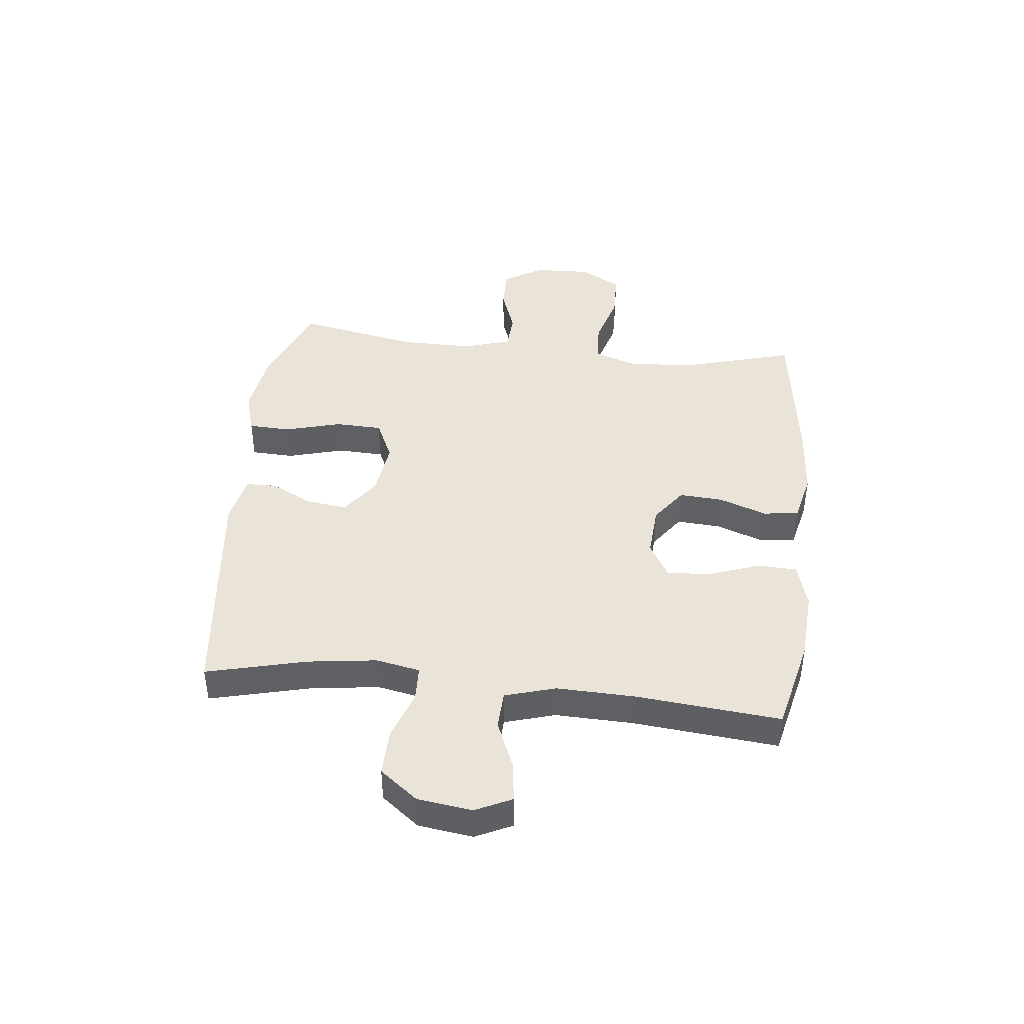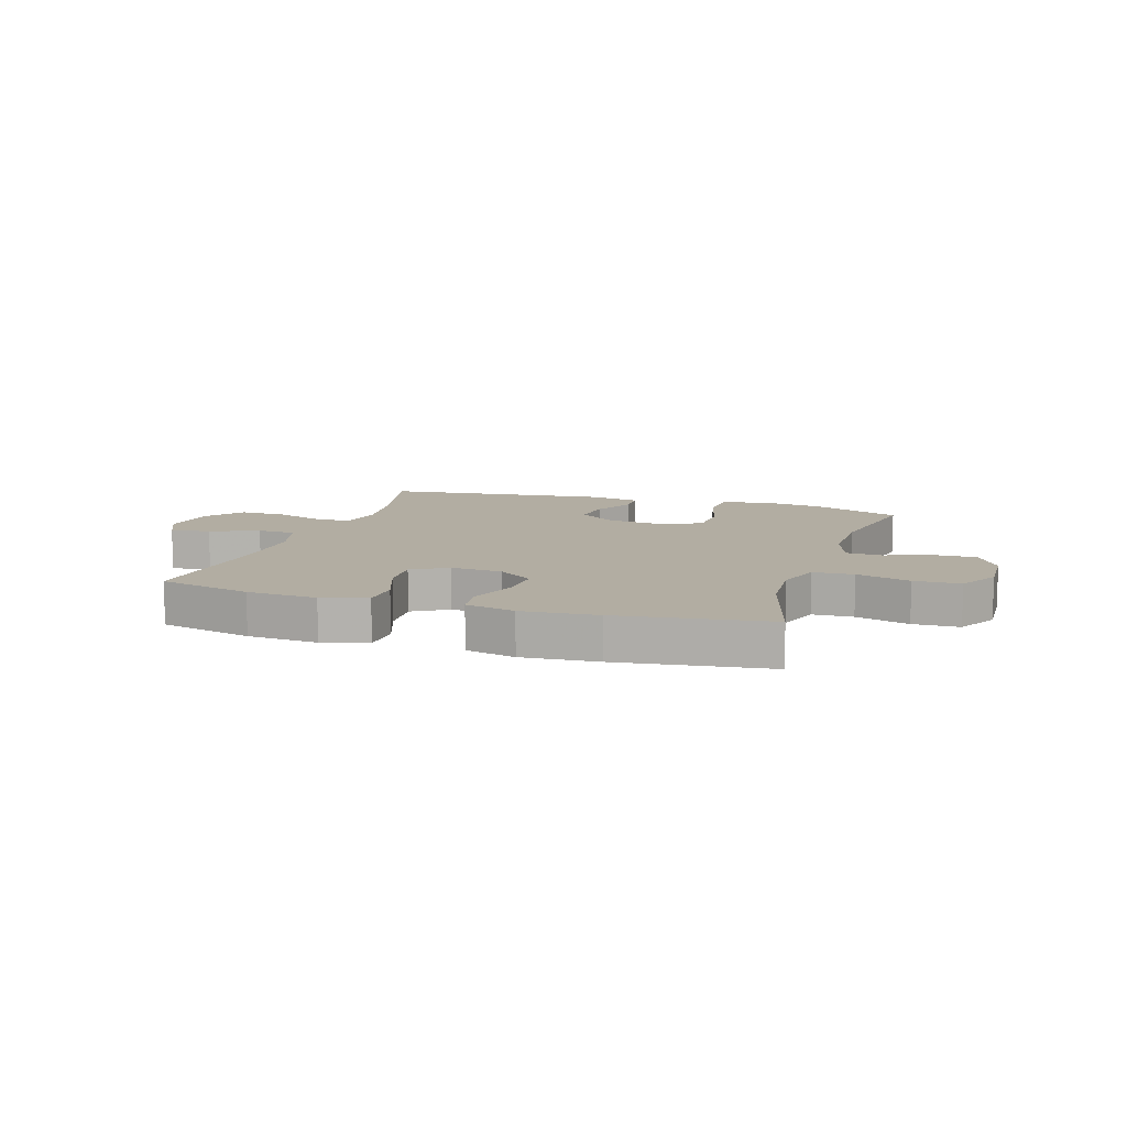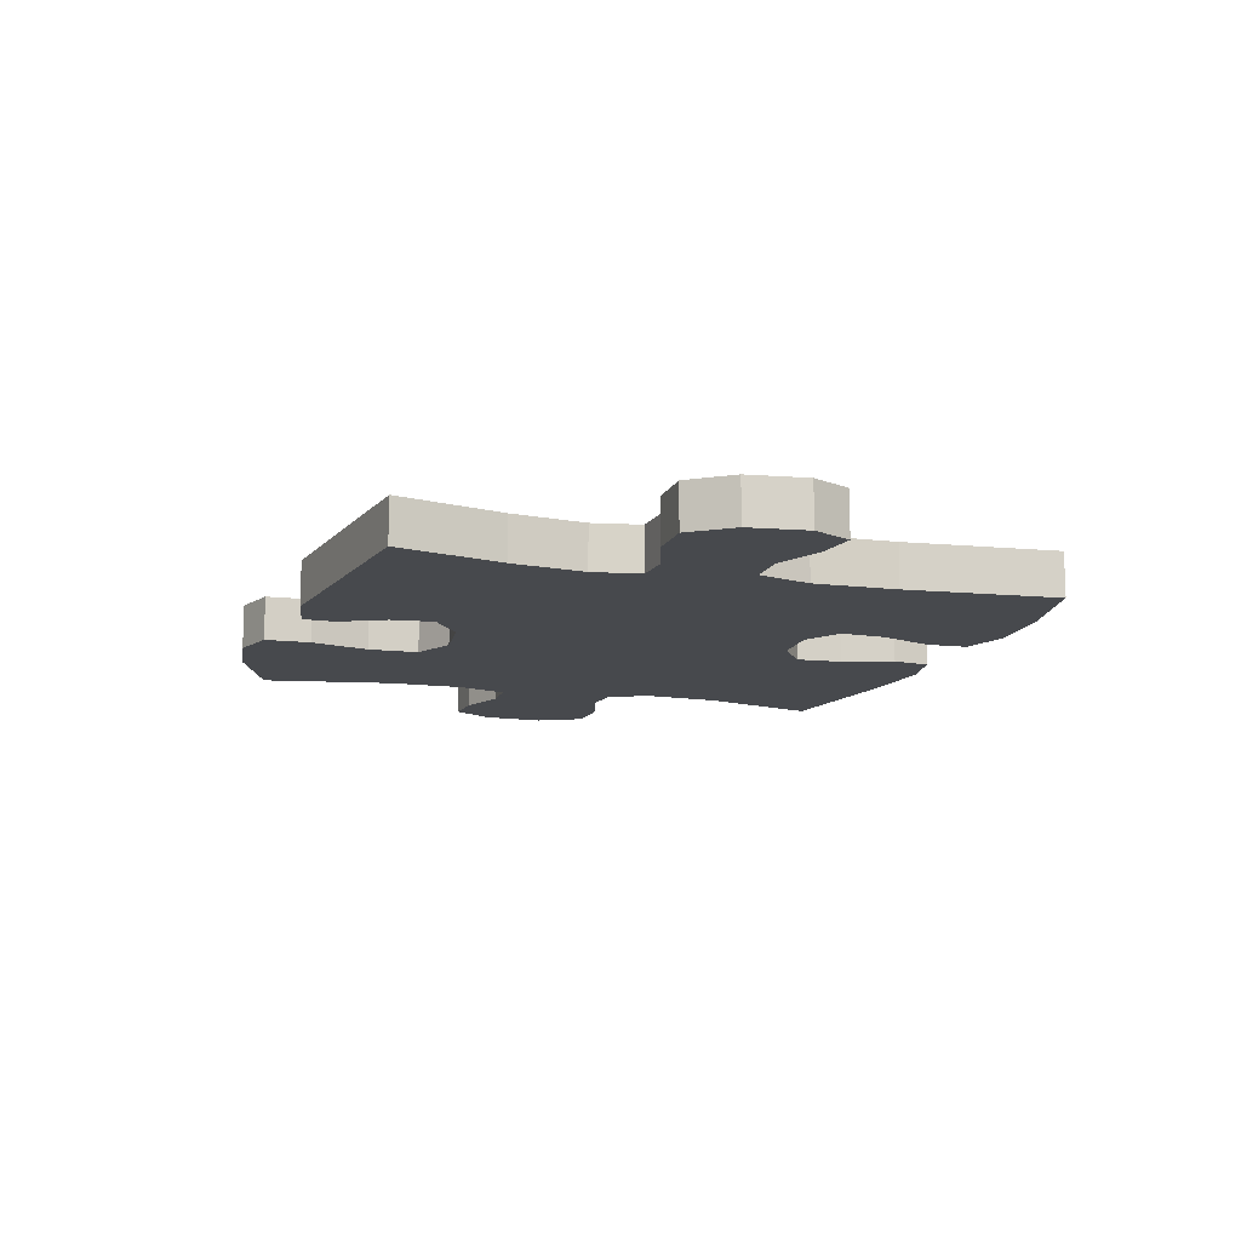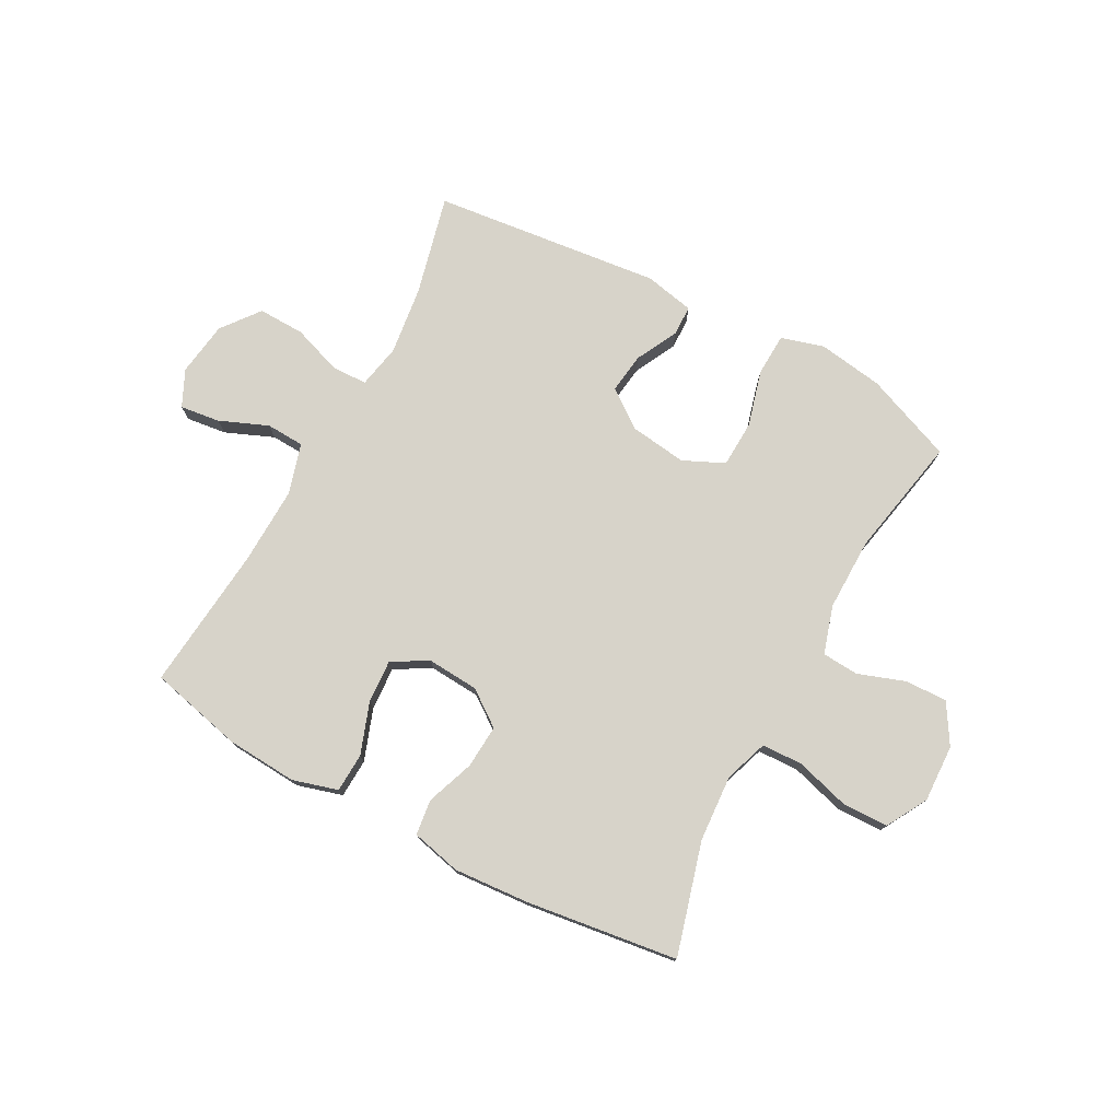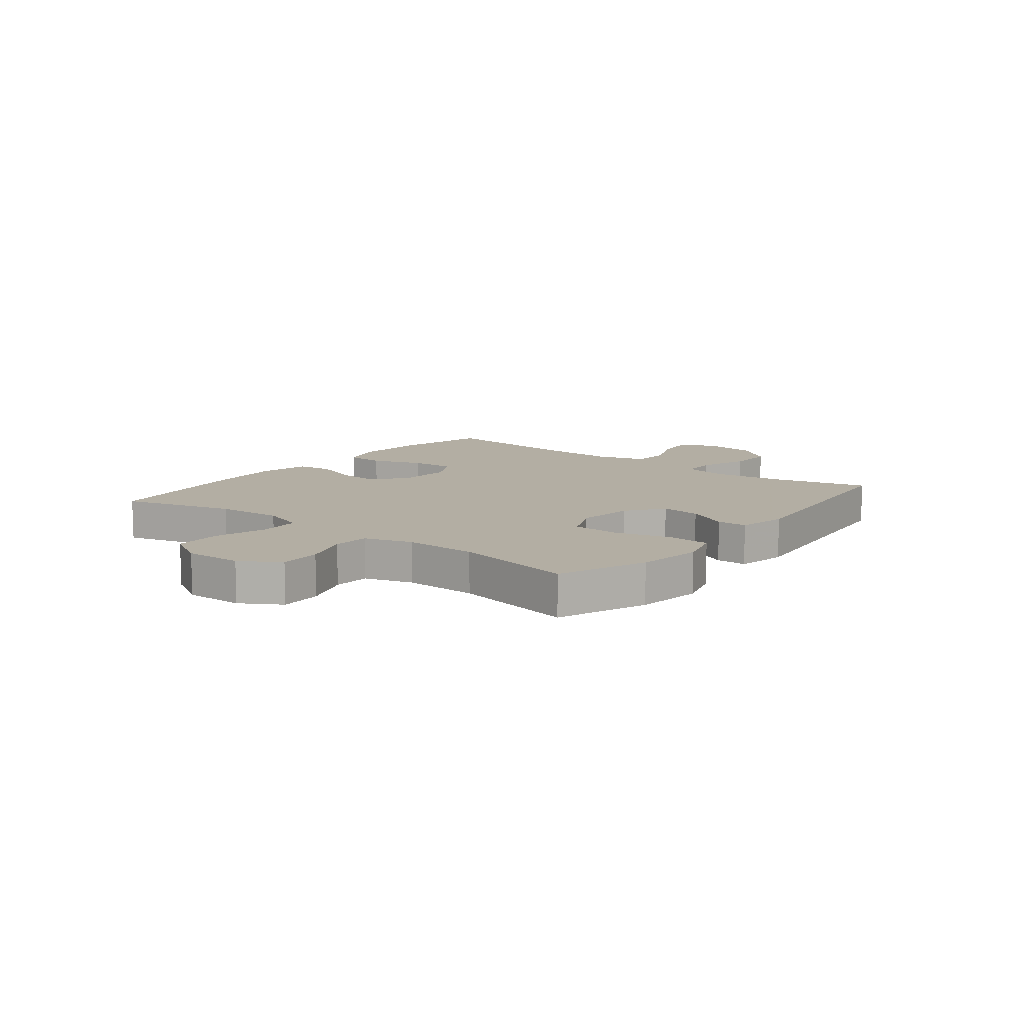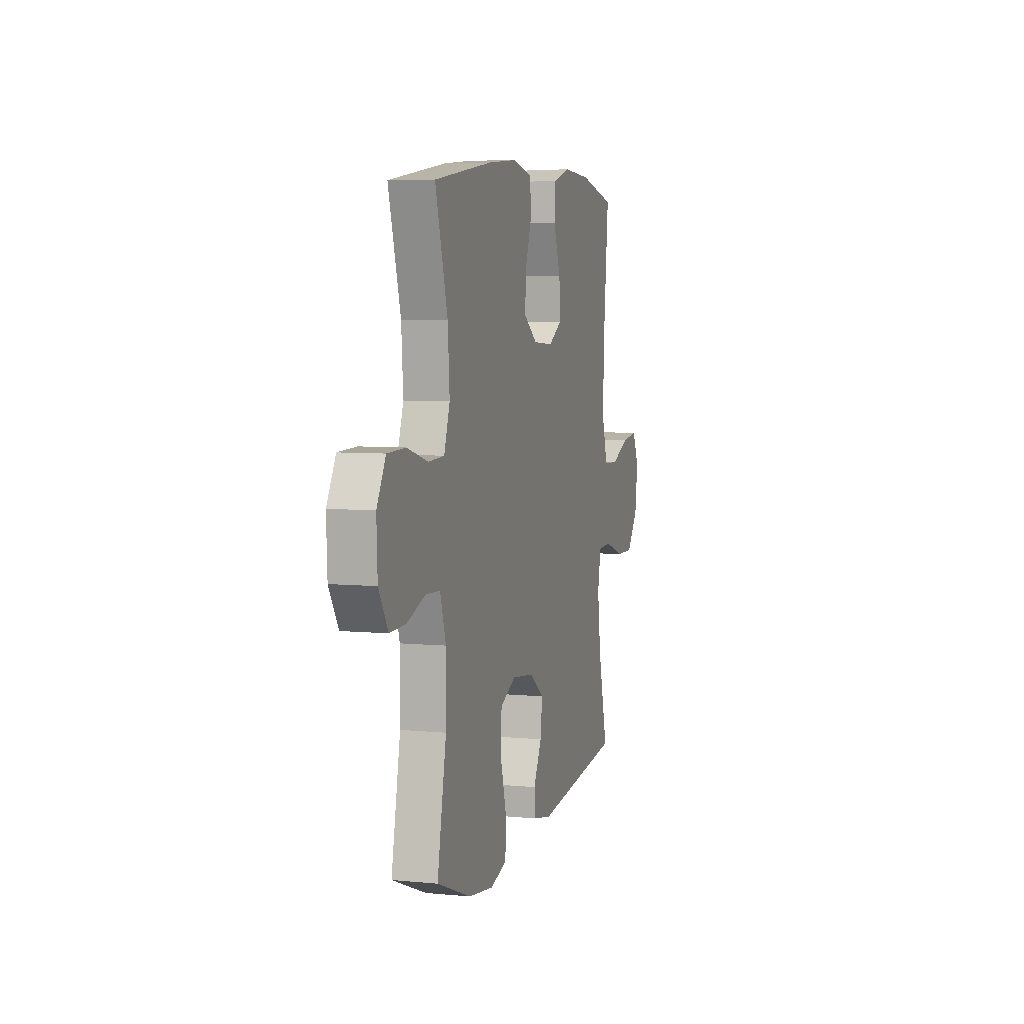
<metadata>
{"format":"obj","ext":"obj","renderer":"f3d","projection":"perspective","resolution":1024,"background":"white","views":[{"elev":43.0,"azim":-83.8,"up":"+Y"},{"elev":10.6,"azim":17.7,"up":"+Y"},{"elev":-12.2,"azim":-108.0,"up":"+Y"},{"elev":76.3,"azim":28.4,"up":"+Y"},{"elev":10.9,"azim":128.2,"up":"+Y"},{"elev":6.1,"azim":106.3,"up":"+Z"}]}
</metadata>
<code>
v 0.5 0.07 0.5
v 0.445 0.07 0.305
v 0.437 0.07 0.189
v 0.463 0.07 0.113
v 0.534 0.07 0.11
v 0.628 0.07 0.137
v 0.709 0.07 0.135
v 0.749 0.07 0.064
v 0.745 0.07 -0.036
v 0.703 0.07 -0.105
v 0.63 0.07 -0.103
v 0.548 0.07 -0.074
v 0.484 0.07 -0.078
v 0.458 0.07 -0.161
v 0.459 0.07 -0.288
v 0.5 0.07 -0.5
v 0.346 0.07 -0.561
v 0.232 0.07 -0.578
v 0.157 0.07 -0.556
v 0.154 0.07 -0.482
v 0.181 0.07 -0.384
v 0.178 0.07 -0.302
v 0.106 0.07 -0.269
v 0.007 0.07 -0.282
v -0.059 0.07 -0.33
v -0.05 0.07 -0.401
v -0.013 0.07 -0.474
v -0.014 0.07 -0.527
v -0.101 0.07 -0.545
v -0.5 0.07 -0.5
v -0.457 0.07 -0.326
v -0.441 0.07 -0.206
v -0.456 0.07 -0.129
v -0.518 0.07 -0.127
v -0.604 0.07 -0.157
v -0.685 0.07 -0.159
v -0.736 0.07 -0.093
v -0.749 0.07 0.002
v -0.719 0.07 0.065
v -0.649 0.07 0.056
v -0.565 0.07 0.021
v -0.498 0.07 0.024
v -0.472 0.07 0.112
v -0.476 0.07 0.248
v -0.5 0.07 0.5
v -0.337 0.07 0.538
v -0.214 0.07 0.546
v -0.135 0.07 0.523
v -0.132 0.07 0.455
v -0.164 0.07 0.366
v -0.169 0.07 0.29
v -0.107 0.07 0.254
v -0.017 0.07 0.26
v 0.045 0.07 0.305
v 0.04 0.07 0.381
v 0.01 0.07 0.464
v 0.018 0.07 0.526
v 0.105 0.07 0.546
v 0.237 0.07 0.536
v 0.5 0 0.5
v 0.445 0 0.305
v 0.437 0 0.189
v 0.463 0 0.113
v 0.534 0 0.11
v 0.628 0 0.137
v 0.709 0 0.135
v 0.749 0 0.064
v 0.745 0 -0.036
v 0.703 0 -0.105
v 0.63 0 -0.103
v 0.548 0 -0.074
v 0.484 0 -0.078
v 0.458 0 -0.161
v 0.459 0 -0.288
v 0.5 0 -0.5
v 0.346 0 -0.561
v 0.232 0 -0.578
v 0.157 0 -0.556
v 0.154 0 -0.482
v 0.181 0 -0.384
v 0.178 0 -0.302
v 0.106 0 -0.269
v 0.007 0 -0.282
v -0.059 0 -0.33
v -0.05 0 -0.401
v -0.013 0 -0.474
v -0.014 0 -0.527
v -0.101 0 -0.545
v -0.5 0 -0.5
v -0.457 0 -0.326
v -0.441 0 -0.206
v -0.456 0 -0.129
v -0.518 0 -0.127
v -0.604 0 -0.157
v -0.685 0 -0.159
v -0.736 0 -0.093
v -0.749 0 0.002
v -0.719 0 0.065
v -0.649 0 0.056
v -0.565 0 0.021
v -0.498 0 0.024
v -0.472 0 0.112
v -0.476 0 0.248
v -0.5 0 0.5
v -0.337 0 0.538
v -0.214 0 0.546
v -0.135 0 0.523
v -0.132 0 0.455
v -0.164 0 0.366
v -0.169 0 0.29
v -0.107 0 0.254
v -0.017 0 0.26
v 0.045 0 0.305
v 0.04 0 0.381
v 0.01 0 0.464
v 0.018 0 0.526
v 0.105 0 0.546
v 0.237 0 0.536
f 58 59 1 2
f 55 56 57 58
f 54 55 58 2
f 53 54 2 3
f 52 53 3 4
f 47 48 49 50
f 47 50 51
f 44 45 46 47
f 43 44 47 51
f 42 43 51 52
f 38 39 40 41
f 38 41 42
f 37 38 42
f 34 35 36 37
f 33 34 37 42
f 28 29 30 31
f 26 27 28 31
f 25 26 31 32
f 24 25 32 33
f 18 19 20 21
f 18 21 22
f 15 16 17 18
f 14 15 18 22
f 13 14 22 23
f 9 10 11 12
f 9 12 13
f 8 9 13
f 5 6 7 8
f 4 5 8 13
f 24 33 42 52
f 23 24 52
f 4 13 23 52
f 61 60 118 117
f 117 116 115 114
f 61 117 114 113
f 62 61 113 112
f 63 62 112 111
f 109 108 107 106
f 110 109 106
f 106 105 104 103
f 110 106 103 102
f 111 110 102 101
f 100 99 98 97
f 101 100 97
f 101 97 96
f 96 95 94 93
f 101 96 93 92
f 90 89 88 87
f 90 87 86 85
f 91 90 85 84
f 92 91 84 83
f 80 79 78 77
f 81 80 77
f 77 76 75 74
f 81 77 74 73
f 82 81 73 72
f 71 70 69 68
f 72 71 68
f 72 68 67
f 67 66 65 64
f 72 67 64 63
f 111 101 92 83
f 111 83 82
f 111 82 72 63
f 1 60 61 2
f 2 61 62 3
f 3 62 63 4
f 4 63 64 5
f 5 64 65 6
f 6 65 66 7
f 7 66 67 8
f 8 67 68 9
f 9 68 69 10
f 10 69 70 11
f 11 70 71 12
f 12 71 72 13
f 13 72 73 14
f 14 73 74 15
f 15 74 75 16
f 16 75 76 17
f 17 76 77 18
f 18 77 78 19
f 19 78 79 20
f 20 79 80 21
f 21 80 81 22
f 22 81 82 23
f 23 82 83 24
f 24 83 84 25
f 25 84 85 26
f 26 85 86 27
f 27 86 87 28
f 28 87 88 29
f 29 88 89 30
f 30 89 90 31
f 31 90 91 32
f 32 91 92 33
f 33 92 93 34
f 34 93 94 35
f 35 94 95 36
f 36 95 96 37
f 37 96 97 38
f 38 97 98 39
f 39 98 99 40
f 40 99 100 41
f 41 100 101 42
f 42 101 102 43
f 43 102 103 44
f 44 103 104 45
f 45 104 105 46
f 46 105 106 47
f 47 106 107 48
f 48 107 108 49
f 49 108 109 50
f 50 109 110 51
f 51 110 111 52
f 52 111 112 53
f 53 112 113 54
f 54 113 114 55
f 55 114 115 56
f 56 115 116 57
f 57 116 117 58
f 58 117 118 59
f 59 118 60 1

</code>
